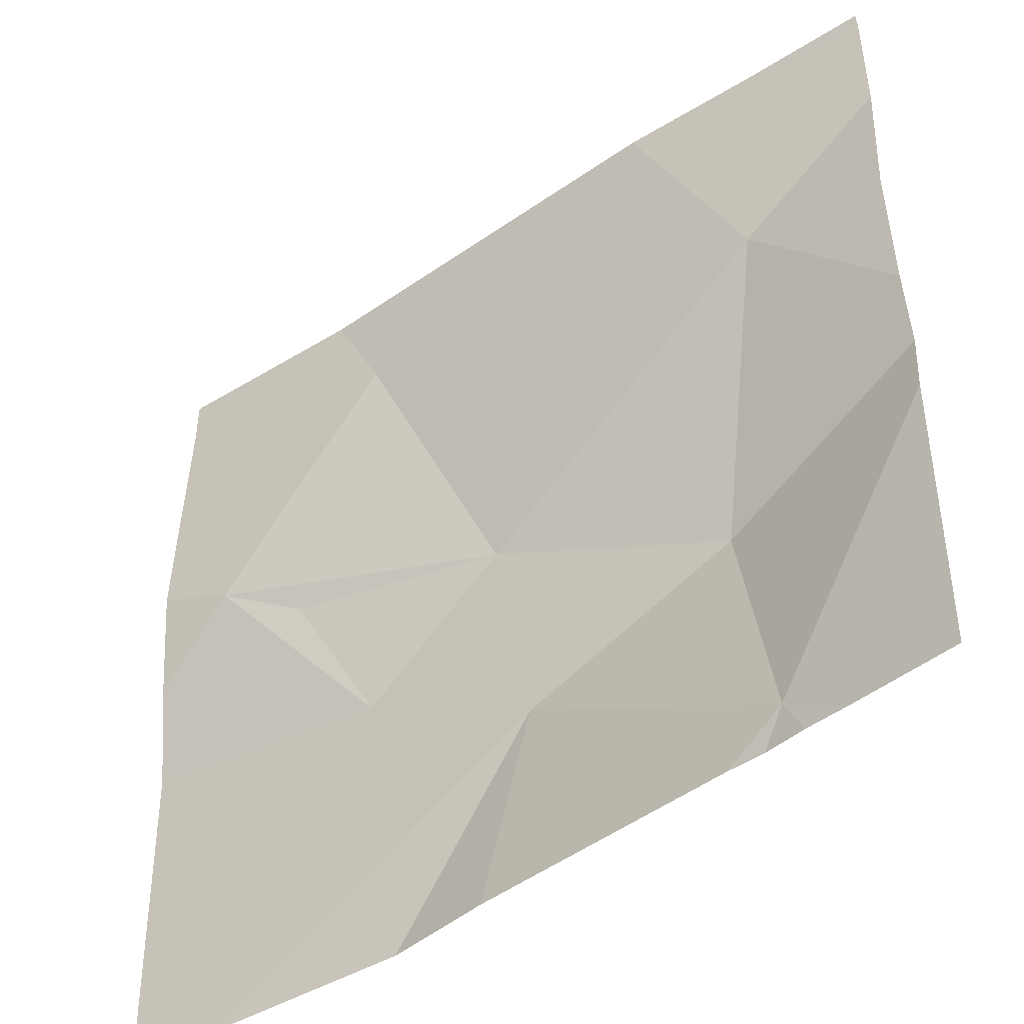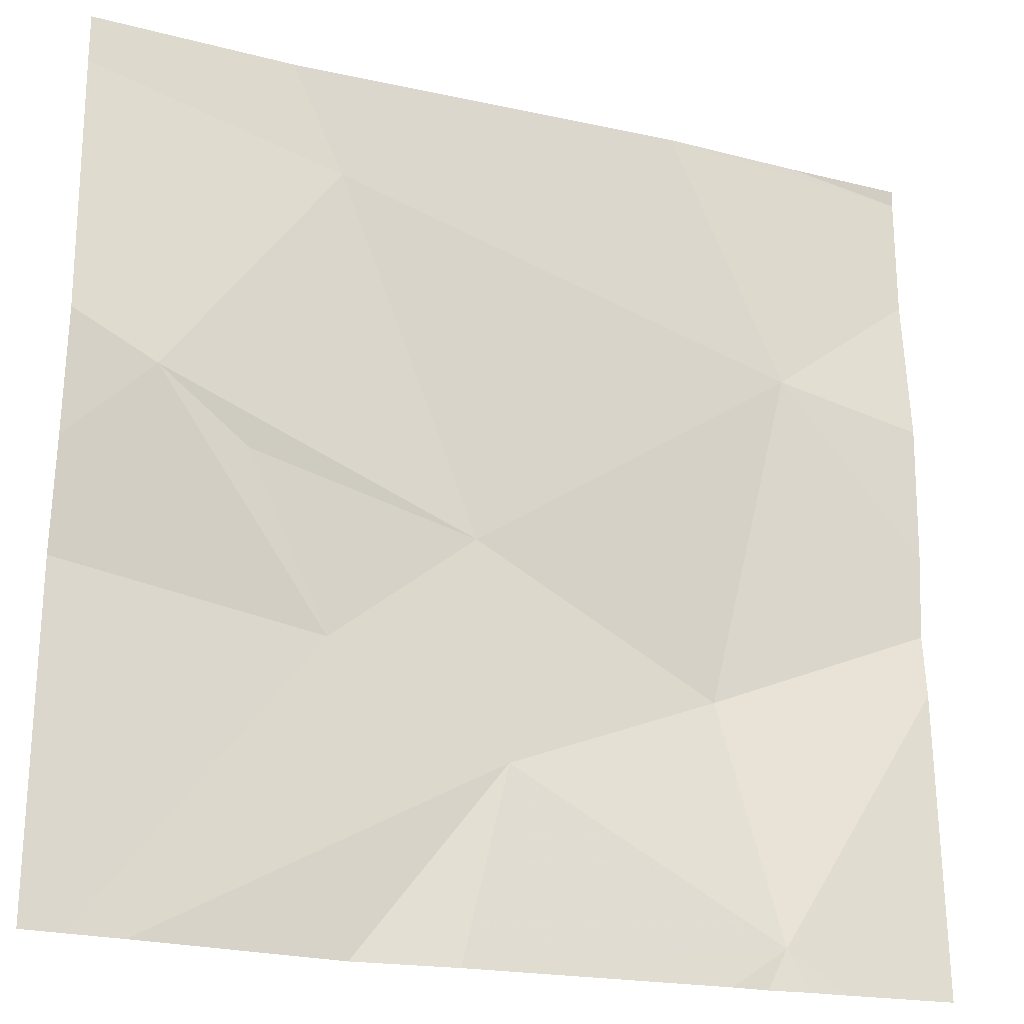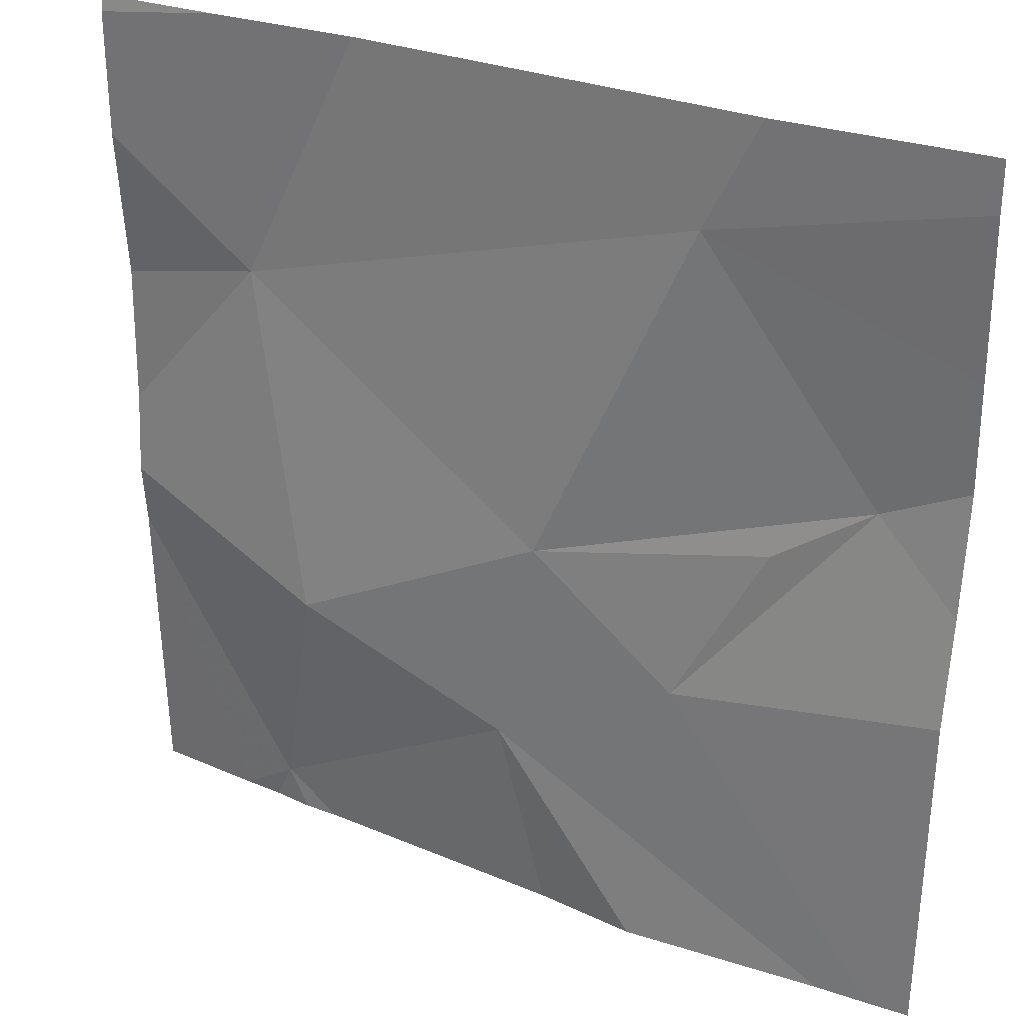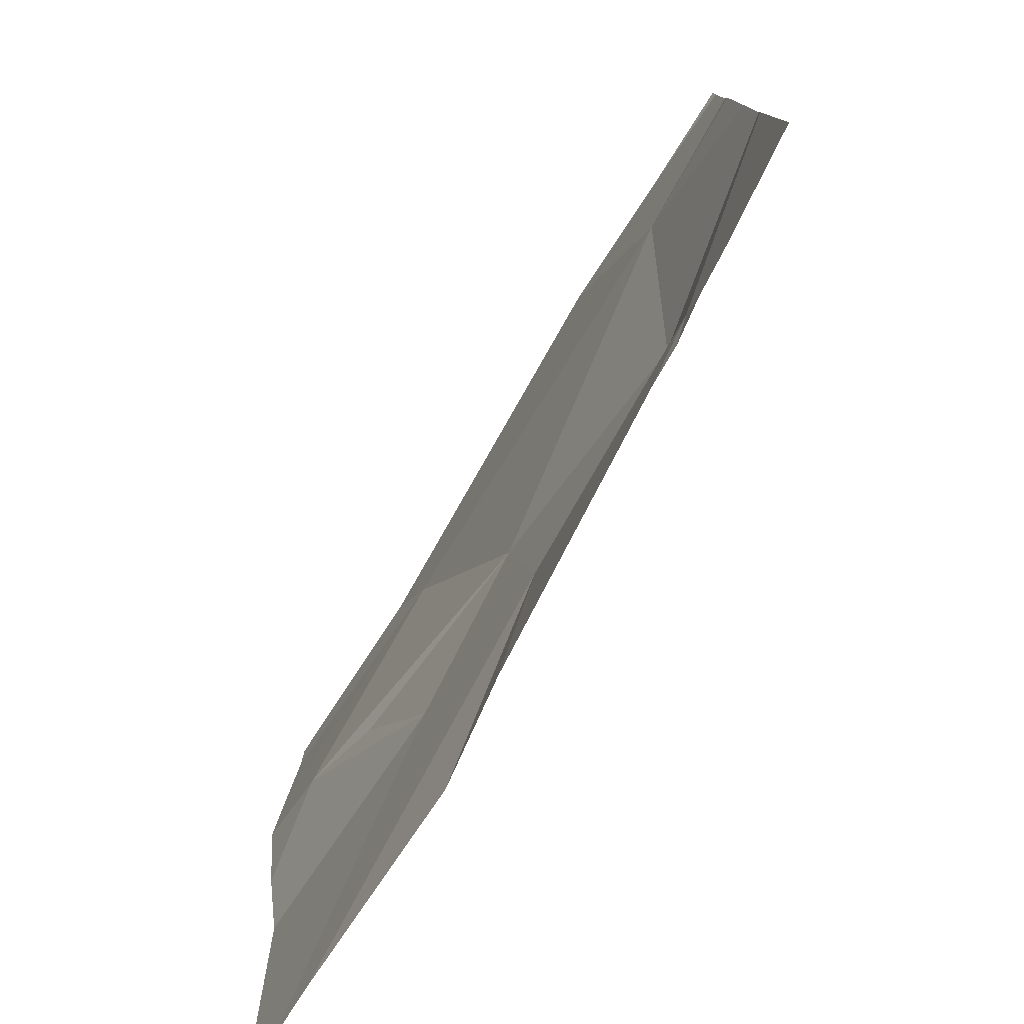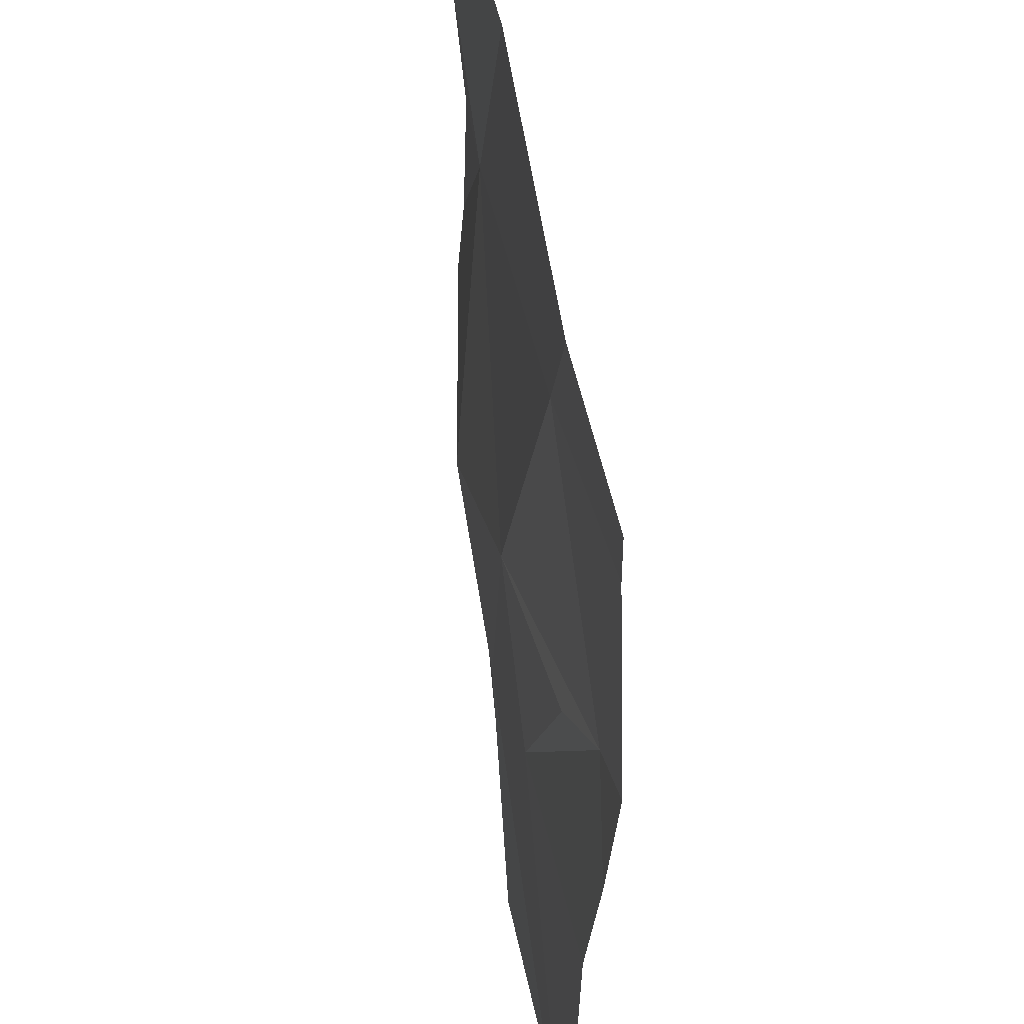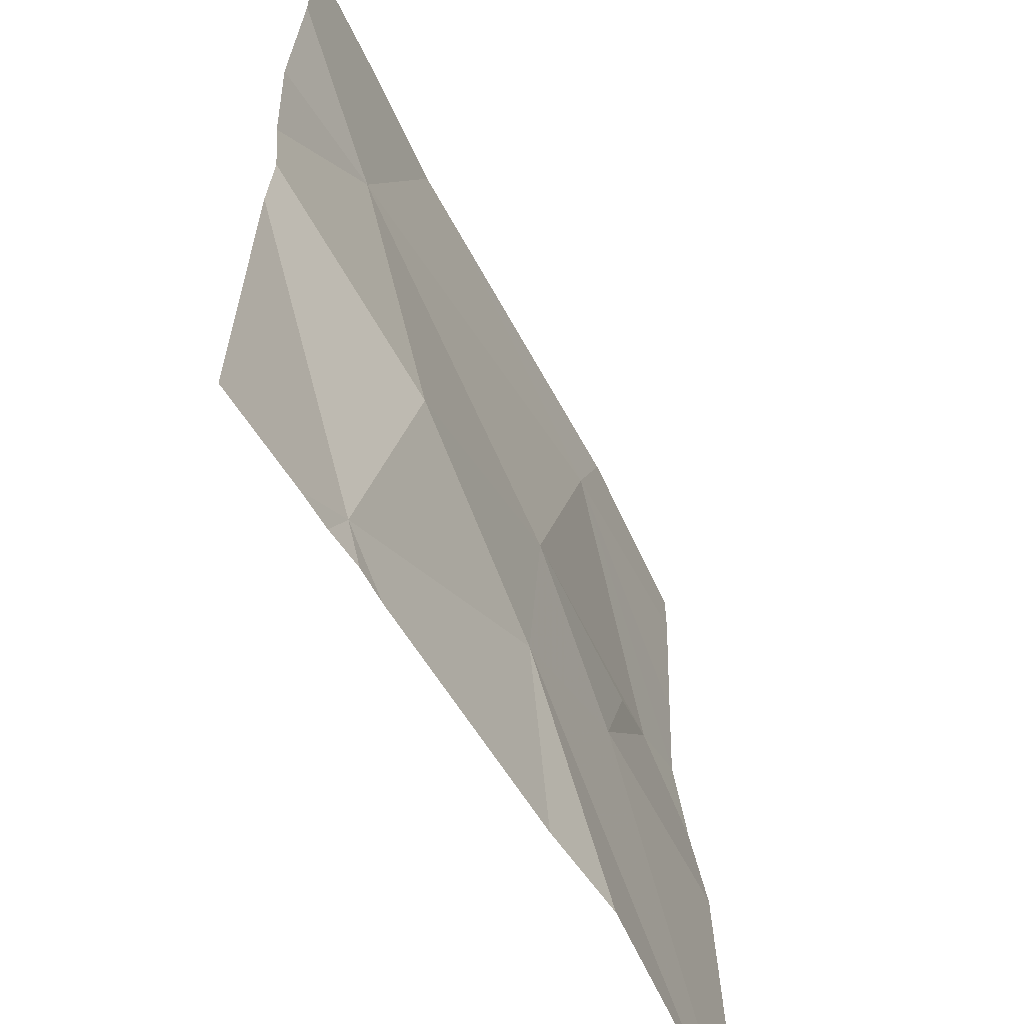
<metadata>
{"format":"obj","ext":"obj","renderer":"f3d","projection":"perspective","resolution":1024,"background":"white","views":[{"elev":-46.5,"azim":-142.3,"up":"+Y"},{"elev":-22.7,"azim":158.6,"up":"+Y"},{"elev":30.3,"azim":28.3,"up":"+Y"},{"elev":-78.7,"azim":-120.5,"up":"+Y"},{"elev":47.1,"azim":82.1,"up":"+Y"},{"elev":-58.0,"azim":-63.2,"up":"+Y"}]}
</metadata>
<code>
v -106 239.4 483.2
v -106 239.9 483.2
v -106 239.6 483.2
v -106 239.5 483.2
v -106.7 239.1 483.2
v -106.7 239.3 483.3
v -106.4 239.2 483.2
v -106.4 239.5 483.2
v -106.7 239.7 483.2
v -106 239.6 483.2
v -106.1 239.5 483.2
v -106 240 483.2
v -106.8 240 483.2
v -106.2 239.3 483.2
v -106.2 240 483.2
v -106.9 240 483.2
v -106.9 240 483.2
v -106.2 239.9 483.2
v -106.7 239 483.2
v -106.4 239 483.2
v -106.3 239 483.3
v -106.9 240 483.2
v -106.9 239.8 483.2
v -106.9 239.4 483.2
v -106.6 240 483.2
v -106.9 239.5 483.2
v -106.9 239.4 483.2
v -106.9 239.7 483.2
v -106 240 483.2
v -106 239.8 483.2
v -106.6 240 483.2
v -106.1 239 483.2
v -106 239 483.2
v -106.7 239 483.2
v -106.8 239 483.2
v -106.7 239 483.2
v -106 239 483.2
v -106.9 239 483.2
v -106 239 483.2
f 6 5 7
f 6 8 9
f 11 10 8
f 20 5 19
f 14 11 8
f 8 7 14
f 22 9 25
f 14 7 32
f 18 8 10
f 6 9 26
f 30 18 3
f 9 8 18
f 7 8 6
f 16 22 17
f 32 7 21
f 25 18 31
f 24 6 27
f 29 2 12
f 10 11 14
f 21 7 20
f 4 14 1
f 17 22 13
f 15 2 29
f 18 10 3
f 19 5 34
f 23 9 22
f 2 18 30
f 1 14 33
f 24 5 6
f 35 24 38
f 4 10 14
f 26 9 28
f 27 6 26
f 13 22 25
f 28 9 23
f 20 7 5
f 3 10 4
f 33 14 32
f 15 18 2
f 34 5 36
f 35 5 24
f 31 18 15
f 36 5 35
f 25 9 18
f 37 1 33
f 39 1 37

</code>
